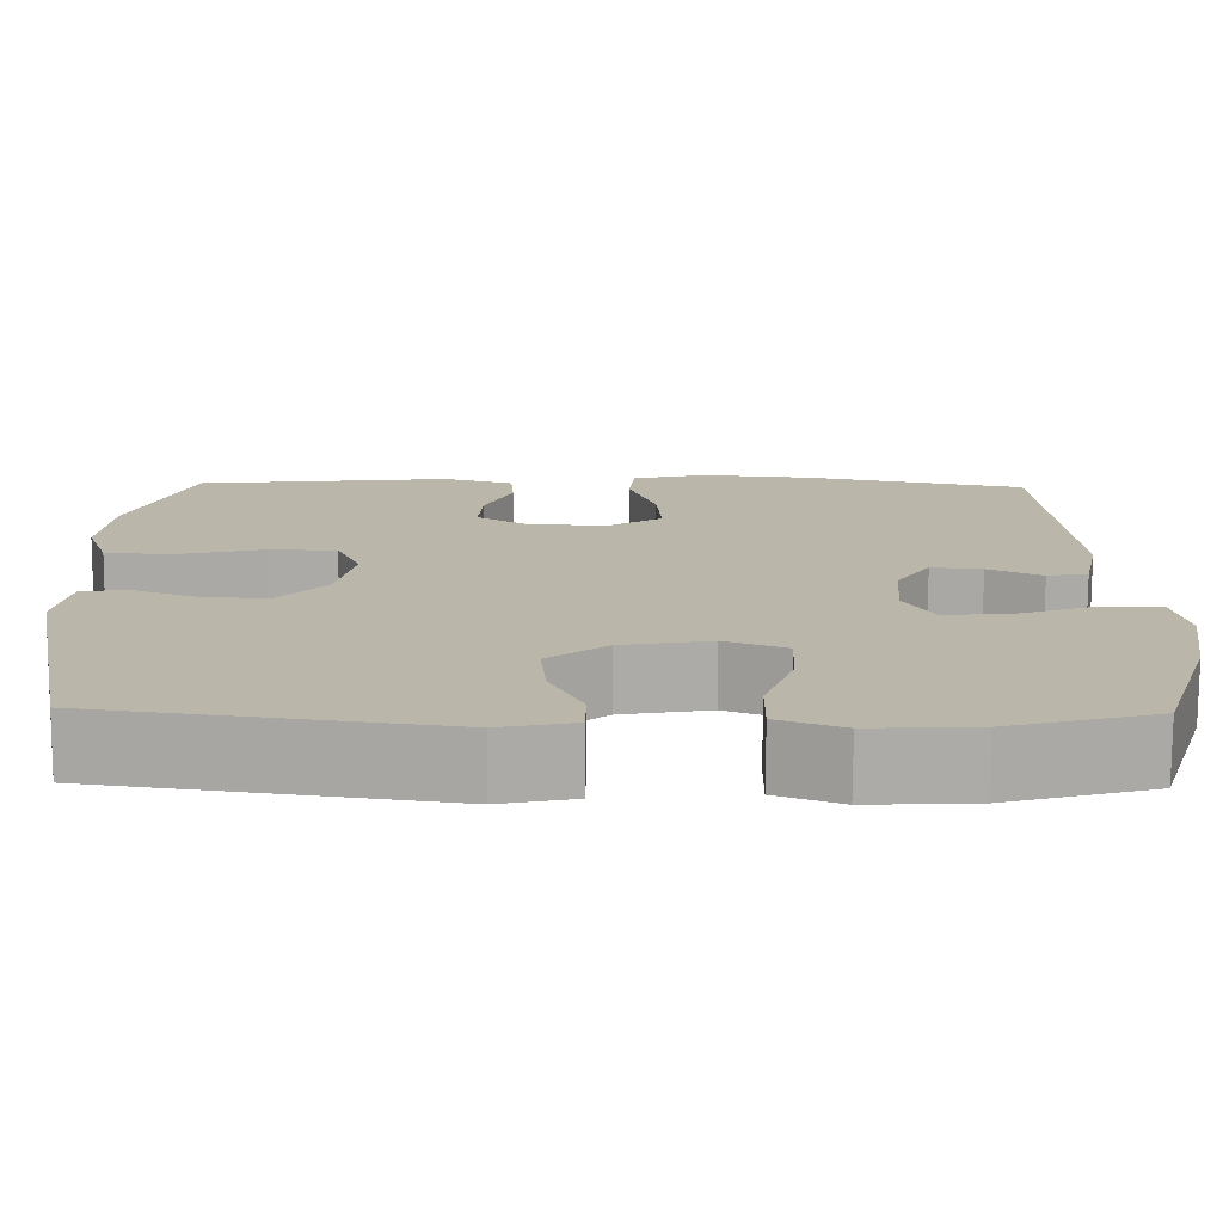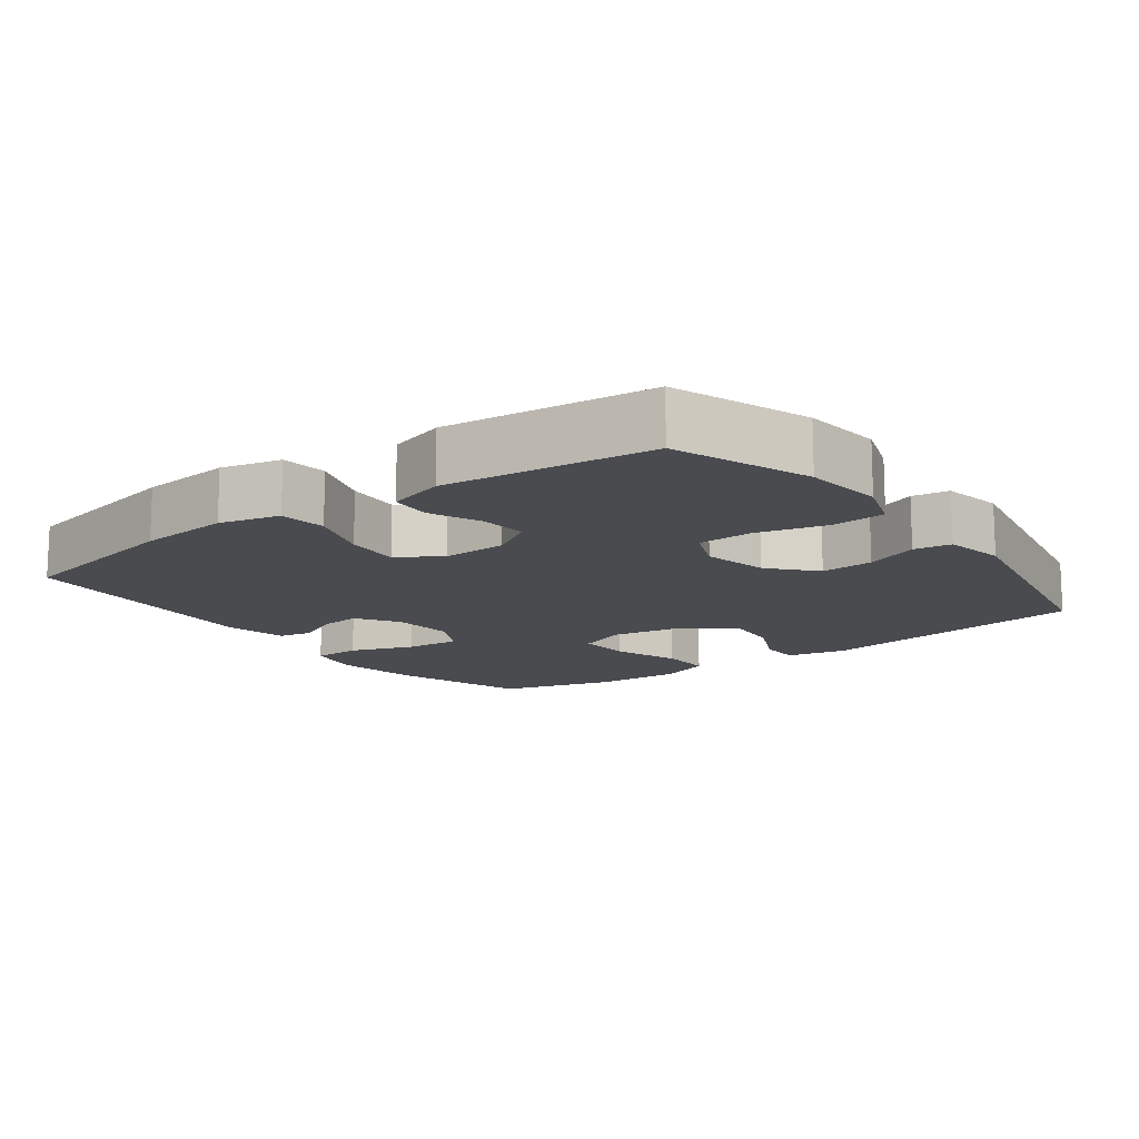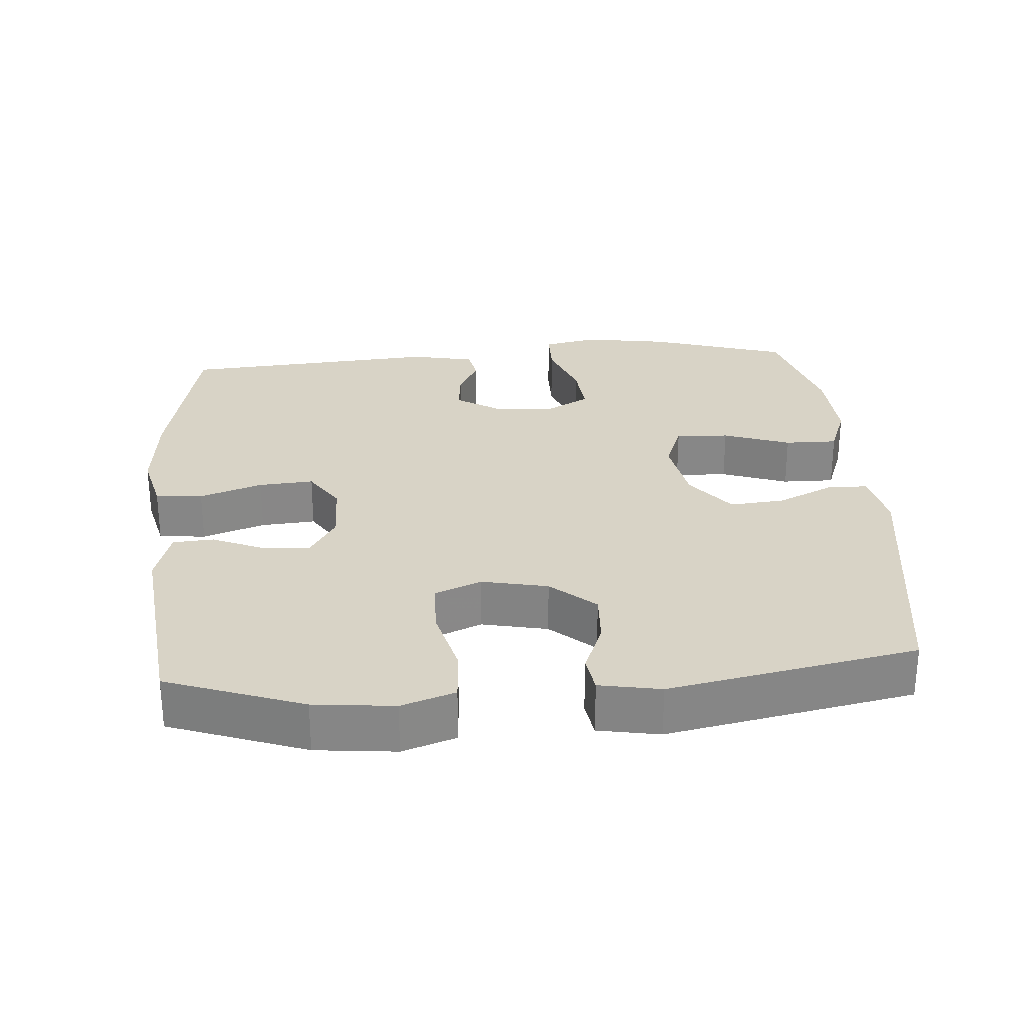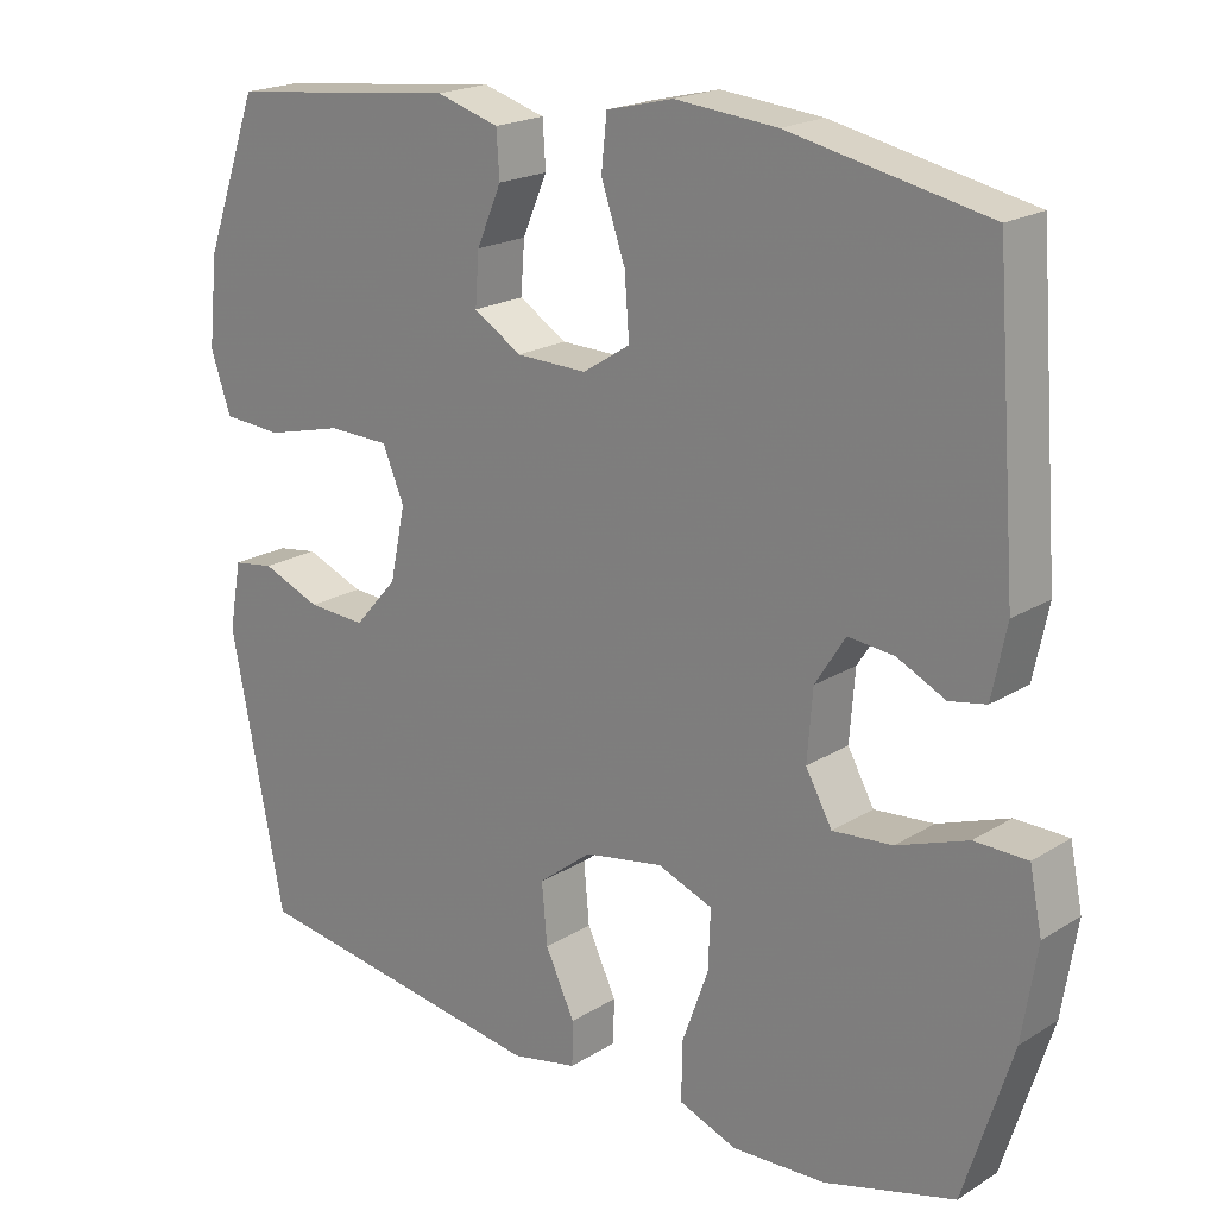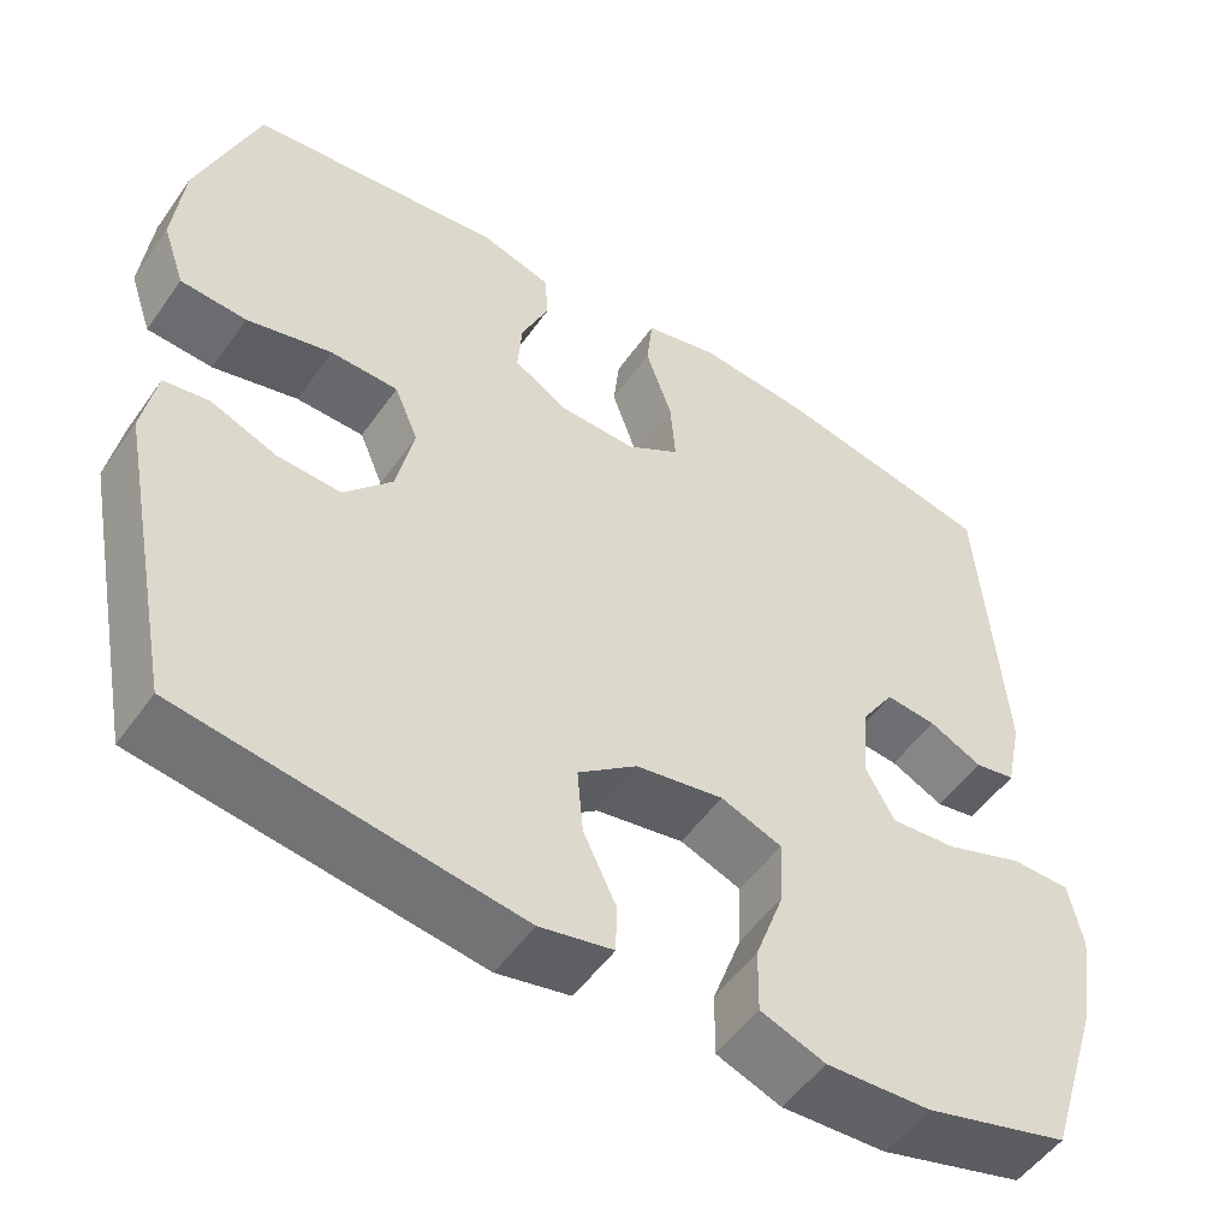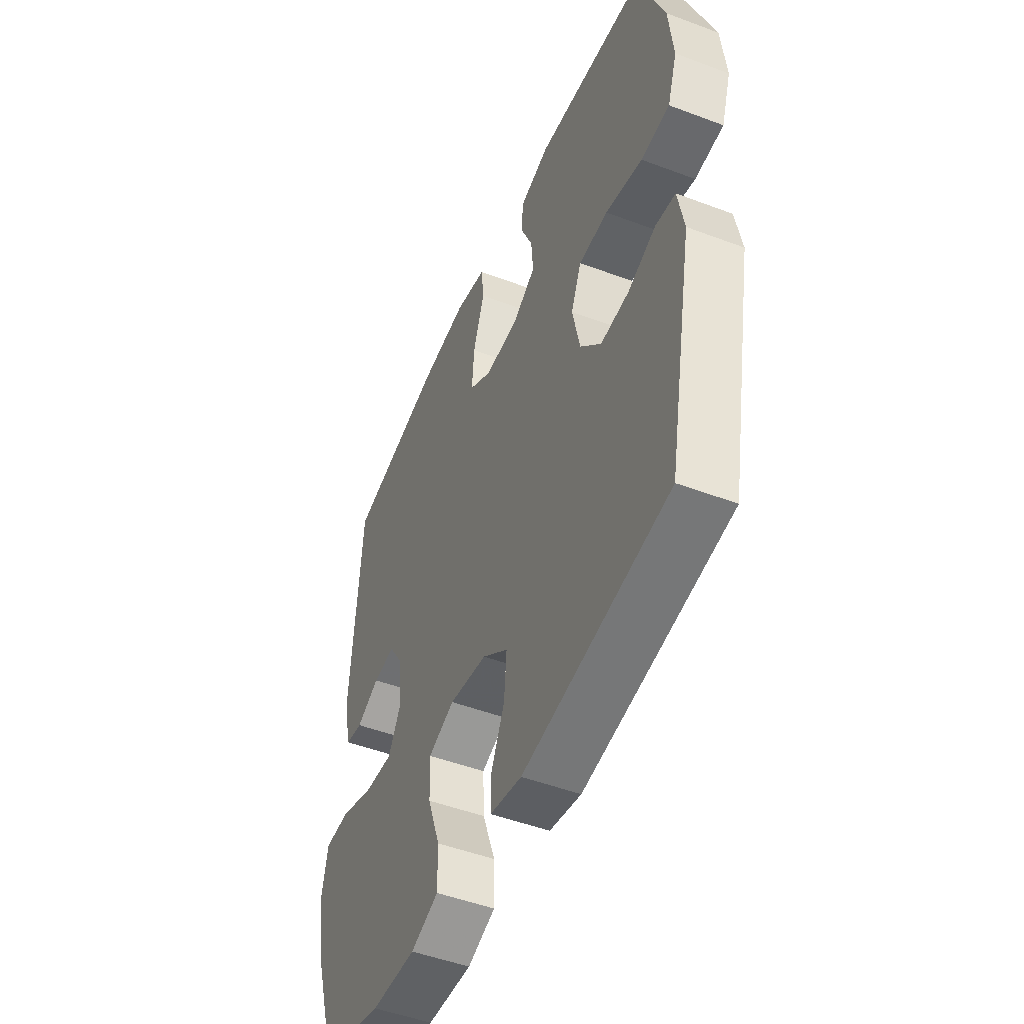
<metadata>
{"format":"obj","ext":"obj","renderer":"f3d","projection":"perspective","resolution":1024,"background":"white","views":[{"elev":-76.0,"azim":179.7,"up":"+Z"},{"elev":-13.7,"azim":36.7,"up":"+Y"},{"elev":27.8,"azim":85.6,"up":"+Y"},{"elev":20.0,"azim":-138.5,"up":"+Z"},{"elev":-52.0,"azim":145.8,"up":"+Z"},{"elev":-49.1,"azim":67.3,"up":"+Z"}]}
</metadata>
<code>
v 0.5 0.07 -0.5
v 0.109 0.07 -0.557
v 0.024 0.07 -0.539
v 0.023 0.07 -0.482
v 0.061 0.07 -0.402
v 0.068 0.07 -0.324
v -0.001 0.07 -0.27
v -0.103 0.07 -0.252
v -0.174 0.07 -0.279
v -0.171 0.07 -0.355
v -0.137 0.07 -0.45
v -0.136 0.07 -0.525
v -0.211 0.07 -0.553
v -0.332 0.07 -0.547
v -0.5 0.07 -0.5
v -0.562 0.07 -0.303
v -0.581 0.07 -0.183
v -0.565 0.07 -0.105
v -0.497 0.07 -0.104
v -0.406 0.07 -0.137
v -0.329 0.07 -0.144
v -0.295 0.07 -0.083
v -0.302 0.07 0.006
v -0.341 0.07 0.067
v -0.4 0.07 0.061
v -0.462 0.07 0.031
v -0.509 0.07 0.04
v -0.528 0.07 0.131
v -0.5 0.07 0.5
v -0.245 0.07 0.553
v -0.114 0.07 0.565
v -0.028 0.07 0.544
v -0.021 0.07 0.477
v -0.052 0.07 0.388
v -0.058 0.07 0.31
v 0.003 0.07 0.271
v 0.094 0.07 0.273
v 0.156 0.07 0.311
v 0.151 0.07 0.377
v 0.119 0.07 0.451
v 0.123 0.07 0.509
v 0.204 0.07 0.533
v 0.5 0.07 0.5
v 0.57 0.07 0.307
v 0.582 0.07 0.193
v 0.556 0.07 0.117
v 0.479 0.07 0.112
v 0.38 0.07 0.137
v 0.301 0.07 0.135
v 0.273 0.07 0.069
v 0.293 0.07 -0.025
v 0.349 0.07 -0.088
v 0.424 0.07 -0.084
v 0.5 0.07 -0.054
v 0.553 0.07 -0.062
v 0.569 0.07 -0.149
v 0.5 0 -0.5
v 0.109 0 -0.557
v 0.024 0 -0.539
v 0.023 0 -0.482
v 0.061 0 -0.402
v 0.068 0 -0.324
v -0.001 0 -0.27
v -0.103 0 -0.252
v -0.174 0 -0.279
v -0.171 0 -0.355
v -0.137 0 -0.45
v -0.136 0 -0.525
v -0.211 0 -0.553
v -0.332 0 -0.547
v -0.5 0 -0.5
v -0.562 0 -0.303
v -0.581 0 -0.183
v -0.565 0 -0.105
v -0.497 0 -0.104
v -0.406 0 -0.137
v -0.329 0 -0.144
v -0.295 0 -0.083
v -0.302 0 0.006
v -0.341 0 0.067
v -0.4 0 0.061
v -0.462 0 0.031
v -0.509 0 0.04
v -0.528 0 0.131
v -0.5 0 0.5
v -0.245 0 0.553
v -0.114 0 0.565
v -0.028 0 0.544
v -0.021 0 0.477
v -0.052 0 0.388
v -0.058 0 0.31
v 0.003 0 0.271
v 0.094 0 0.273
v 0.156 0 0.311
v 0.151 0 0.377
v 0.119 0 0.451
v 0.123 0 0.509
v 0.204 0 0.533
v 0.5 0 0.5
v 0.57 0 0.307
v 0.582 0 0.193
v 0.556 0 0.117
v 0.479 0 0.112
v 0.38 0 0.137
v 0.301 0 0.135
v 0.273 0 0.069
v 0.293 0 -0.025
v 0.349 0 -0.088
v 0.424 0 -0.084
v 0.5 0 -0.054
v 0.553 0 -0.062
v 0.569 0 -0.149
f 3 4 5
f 2 3 5
f 1 2 5
f 56 1 5
f 55 56 5
f 54 55 5
f 53 54 5
f 52 53 5 6
f 51 52 6 7
f 50 51 7 8
f 49 50 8 9
f 46 47 48
f 45 46 48
f 44 45 48
f 43 44 48
f 42 43 48
f 41 42 48
f 40 41 48
f 39 40 48
f 38 39 48 49
f 37 38 49 9
f 32 33 34
f 31 32 34
f 30 31 34
f 29 30 34
f 28 29 34
f 27 28 34
f 26 27 34
f 25 26 34
f 24 25 34 35
f 23 24 35 36
f 18 19 20
f 17 18 20
f 16 17 20
f 15 16 20
f 14 15 20
f 13 14 20
f 12 13 20
f 11 12 20
f 10 11 20
f 9 10 20 21
f 36 37 9
f 23 36 9
f 22 23 9
f 9 21 22
f 61 60 59
f 61 59 58
f 61 58 57
f 61 57 112
f 61 112 111
f 61 111 110
f 61 110 109
f 62 61 109 108
f 63 62 108 107
f 64 63 107 106
f 65 64 106 105
f 104 103 102
f 104 102 101
f 104 101 100
f 104 100 99
f 104 99 98
f 104 98 97
f 104 97 96
f 104 96 95
f 105 104 95 94
f 65 105 94 93
f 90 89 88
f 90 88 87
f 90 87 86
f 90 86 85
f 90 85 84
f 90 84 83
f 90 83 82
f 90 82 81
f 91 90 81 80
f 92 91 80 79
f 76 75 74
f 76 74 73
f 76 73 72
f 76 72 71
f 76 71 70
f 76 70 69
f 76 69 68
f 76 68 67
f 76 67 66
f 77 76 66 65
f 65 93 92
f 65 92 79
f 65 79 78
f 78 77 65
f 1 57 58 2
f 2 58 59 3
f 3 59 60 4
f 4 60 61 5
f 5 61 62 6
f 6 62 63 7
f 7 63 64 8
f 8 64 65 9
f 9 65 66 10
f 10 66 67 11
f 11 67 68 12
f 12 68 69 13
f 13 69 70 14
f 14 70 71 15
f 15 71 72 16
f 16 72 73 17
f 17 73 74 18
f 18 74 75 19
f 19 75 76 20
f 20 76 77 21
f 21 77 78 22
f 22 78 79 23
f 23 79 80 24
f 24 80 81 25
f 25 81 82 26
f 26 82 83 27
f 27 83 84 28
f 28 84 85 29
f 29 85 86 30
f 30 86 87 31
f 31 87 88 32
f 32 88 89 33
f 33 89 90 34
f 34 90 91 35
f 35 91 92 36
f 36 92 93 37
f 37 93 94 38
f 38 94 95 39
f 39 95 96 40
f 40 96 97 41
f 41 97 98 42
f 42 98 99 43
f 43 99 100 44
f 44 100 101 45
f 45 101 102 46
f 46 102 103 47
f 47 103 104 48
f 48 104 105 49
f 49 105 106 50
f 50 106 107 51
f 51 107 108 52
f 52 108 109 53
f 53 109 110 54
f 54 110 111 55
f 55 111 112 56
f 56 112 57 1

</code>
